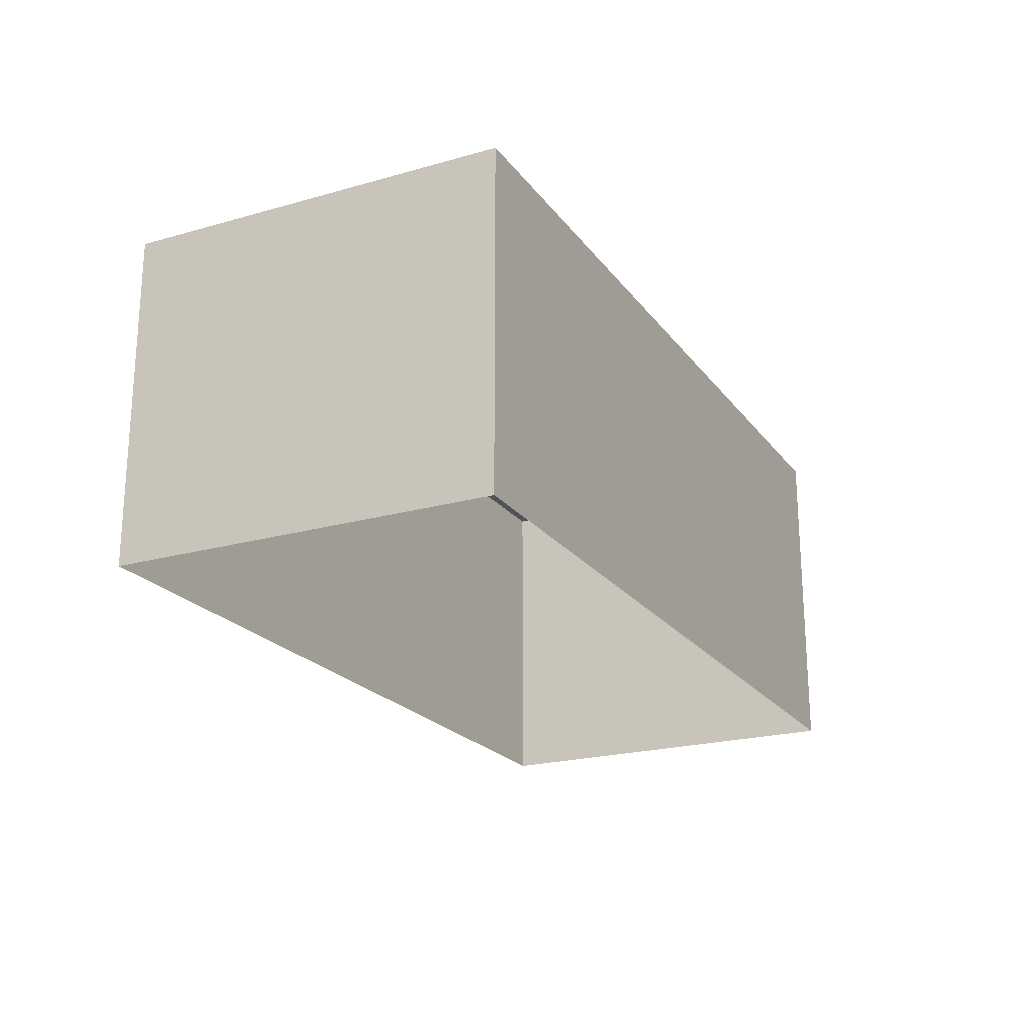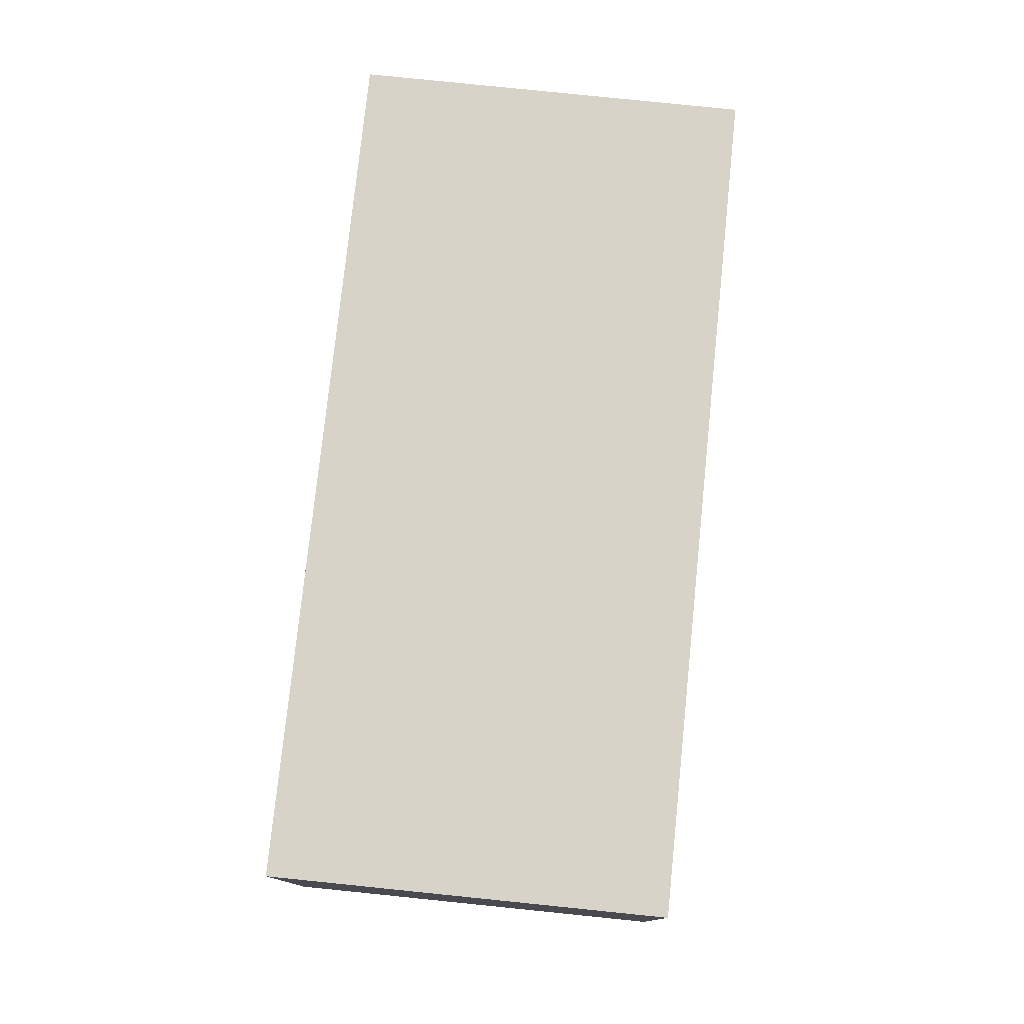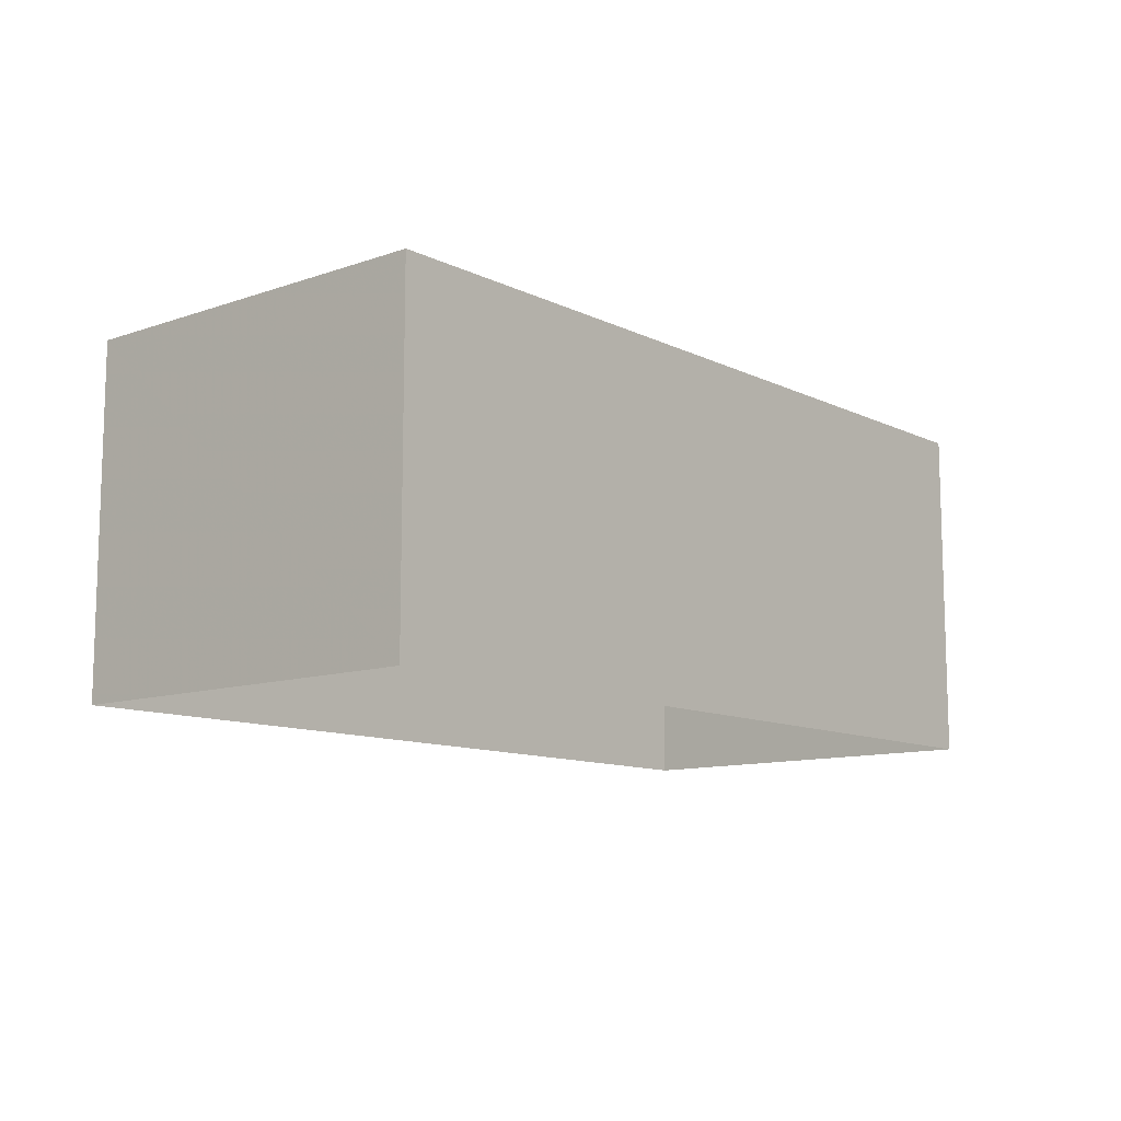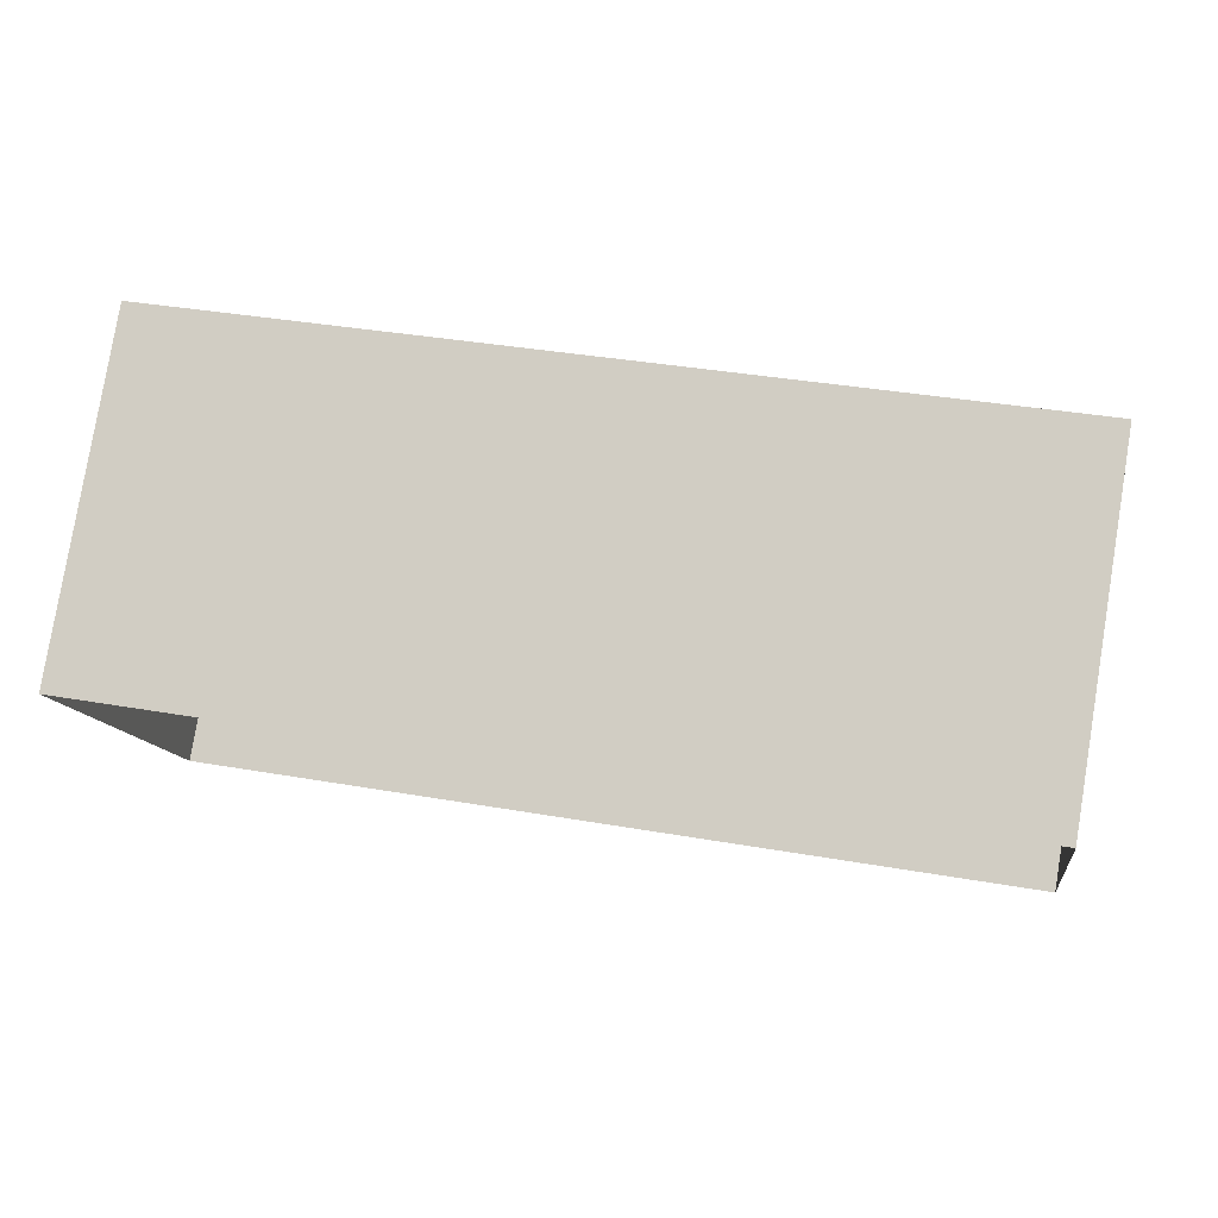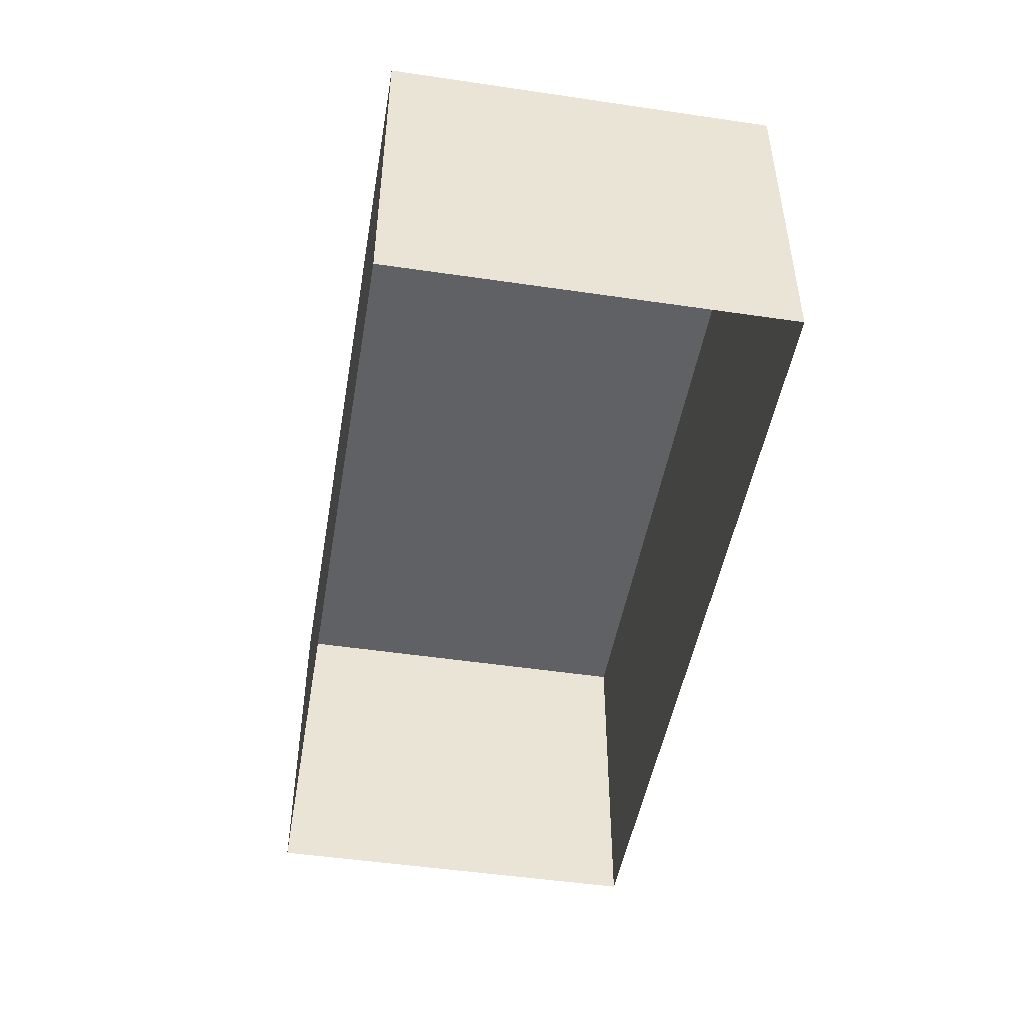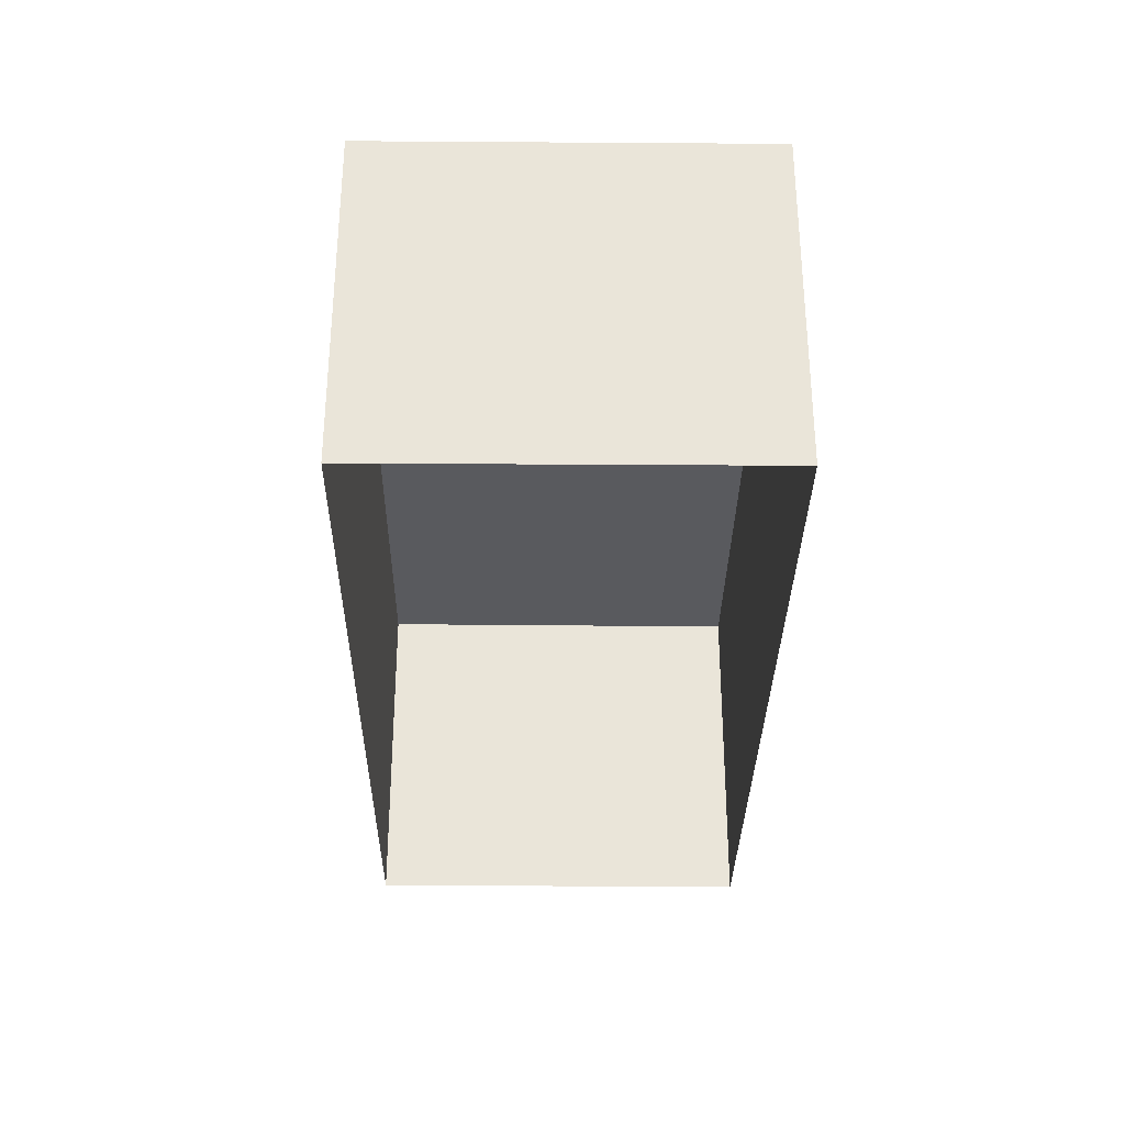
<metadata>
{"format":"obj","ext":"obj","renderer":"f3d","projection":"perspective","resolution":1024,"background":"white","views":[{"elev":-21.7,"azim":-71.8,"up":"+Z"},{"elev":77.2,"azim":-92.5,"up":"+Z"},{"elev":-11.0,"azim":-58.0,"up":"+Z"},{"elev":79.6,"azim":-170.6,"up":"+Y"},{"elev":-47.9,"azim":72.0,"up":"+Z"},{"elev":-31.7,"azim":80.9,"up":"+Z"}]}
</metadata>
<code>
v -8.859e+04 -9.888e+04 9.371
v -8.858e+04 -9.888e+04 9.371
v -8.859e+04 -9.888e+04 9.371
v -8.858e+04 -9.888e+04 9.371
v -8.858e+04 -9.888e+04 11.69
v -8.859e+04 -9.888e+04 11.69
v -8.859e+04 -9.888e+04 11.69
v -8.858e+04 -9.888e+04 11.69
f 1 2 3
f 1 4 2
f 5 6 7
f 5 8 6
f 7 3 2
f 5 7 2
f 6 1 3
f 7 6 3
f 8 4 1
f 6 8 1
f 8 2 4
f 8 5 2

</code>
